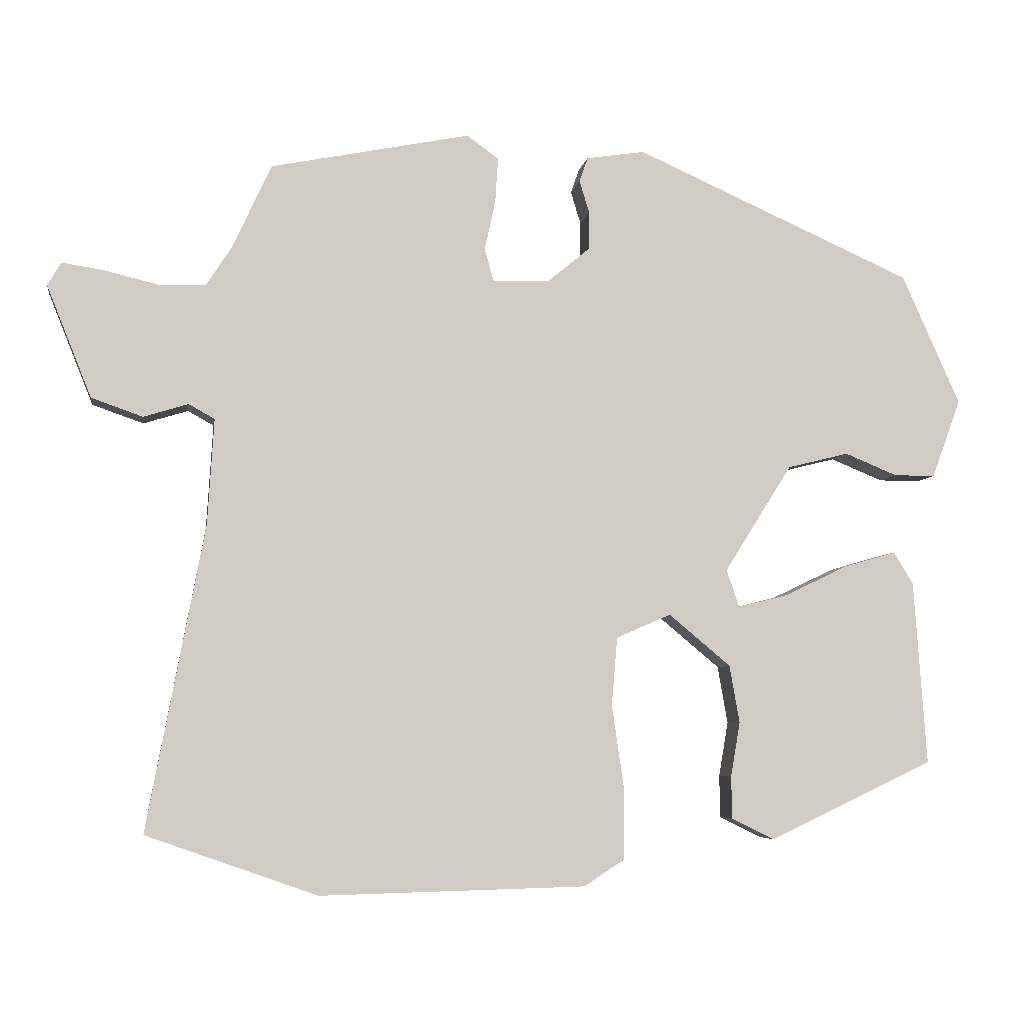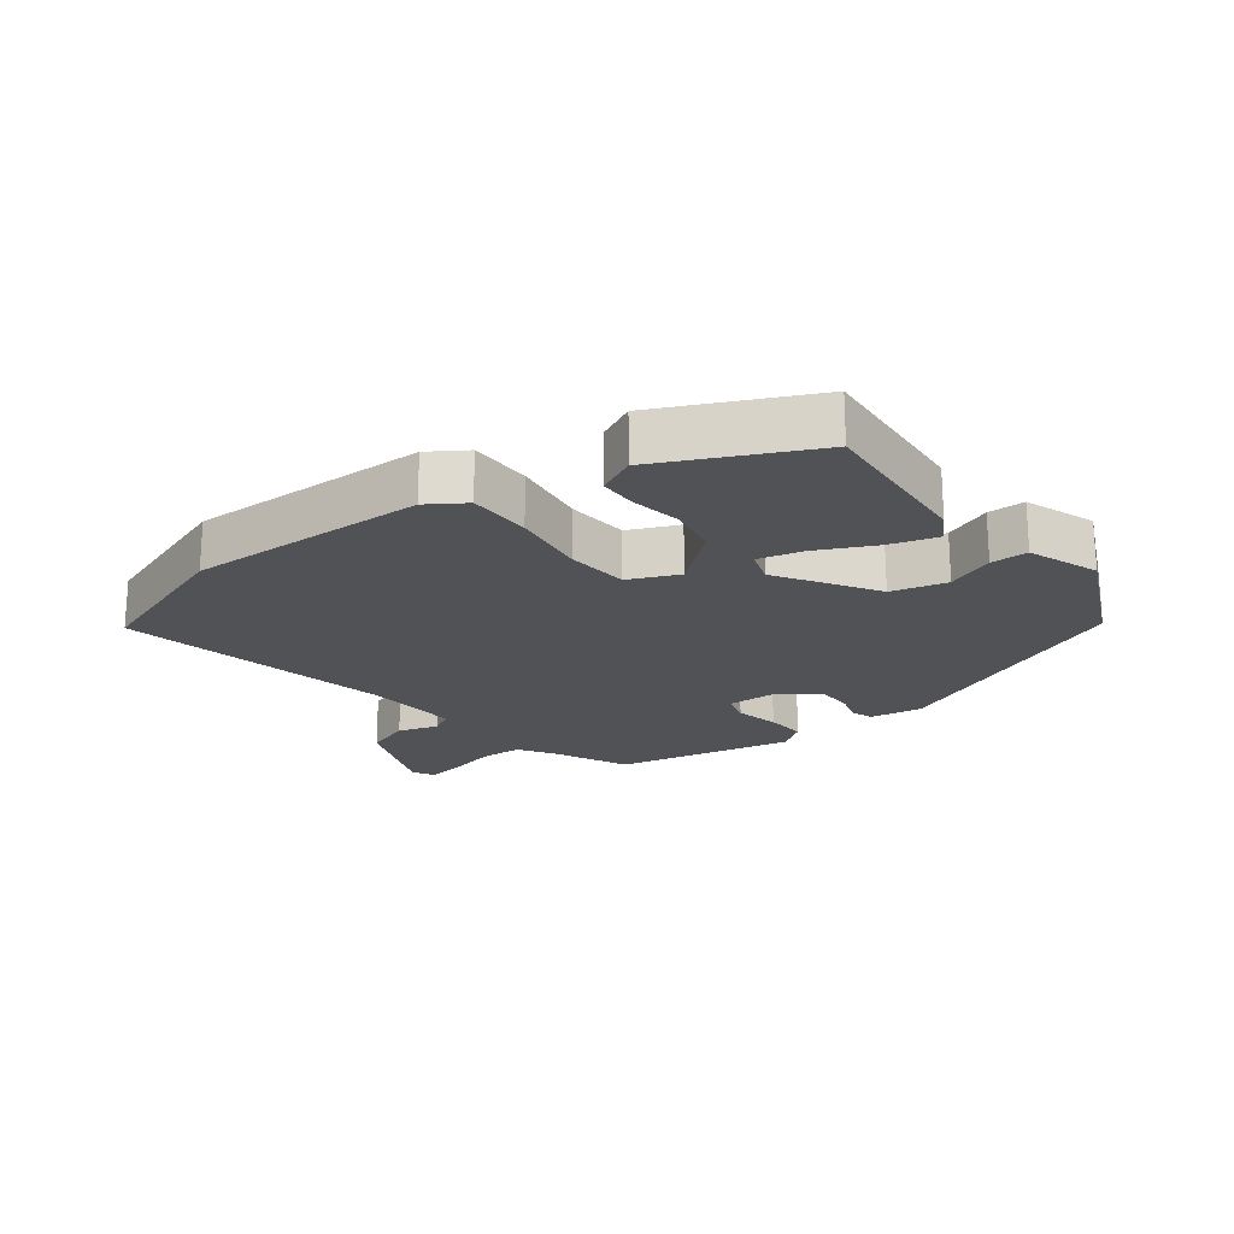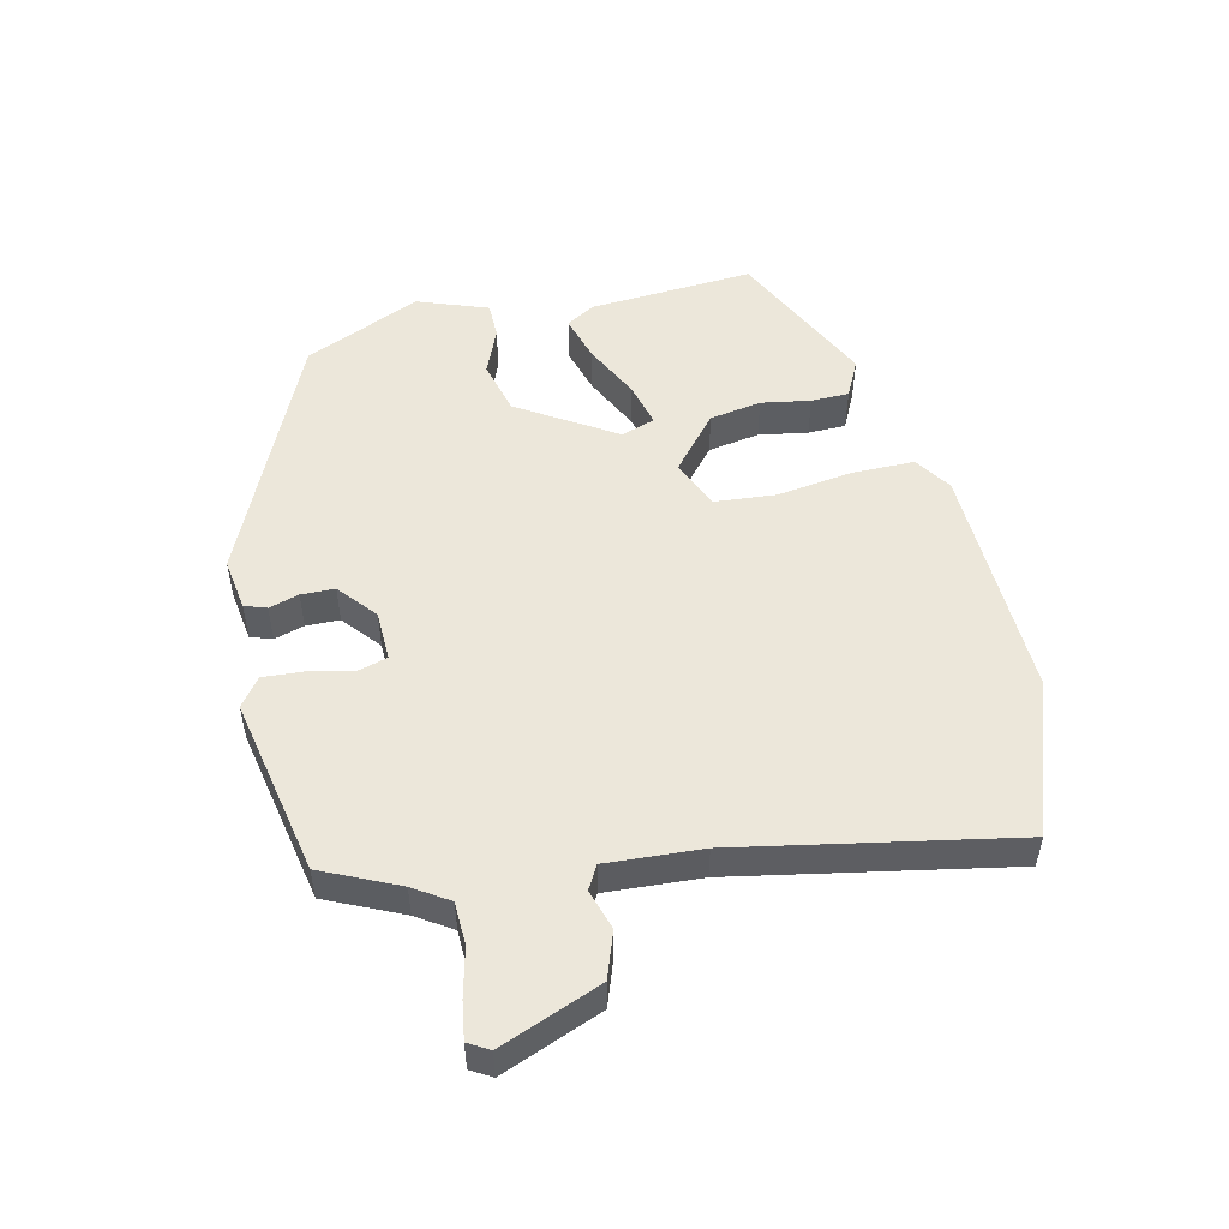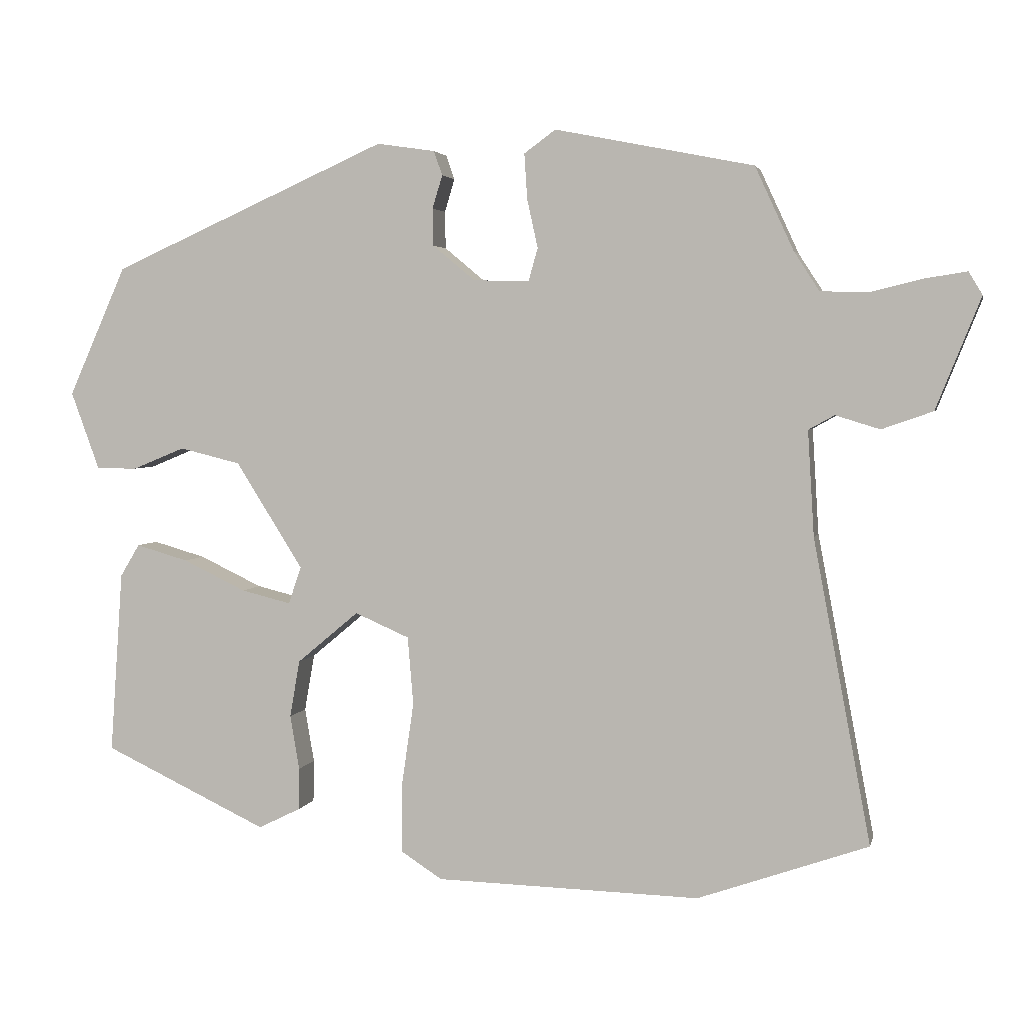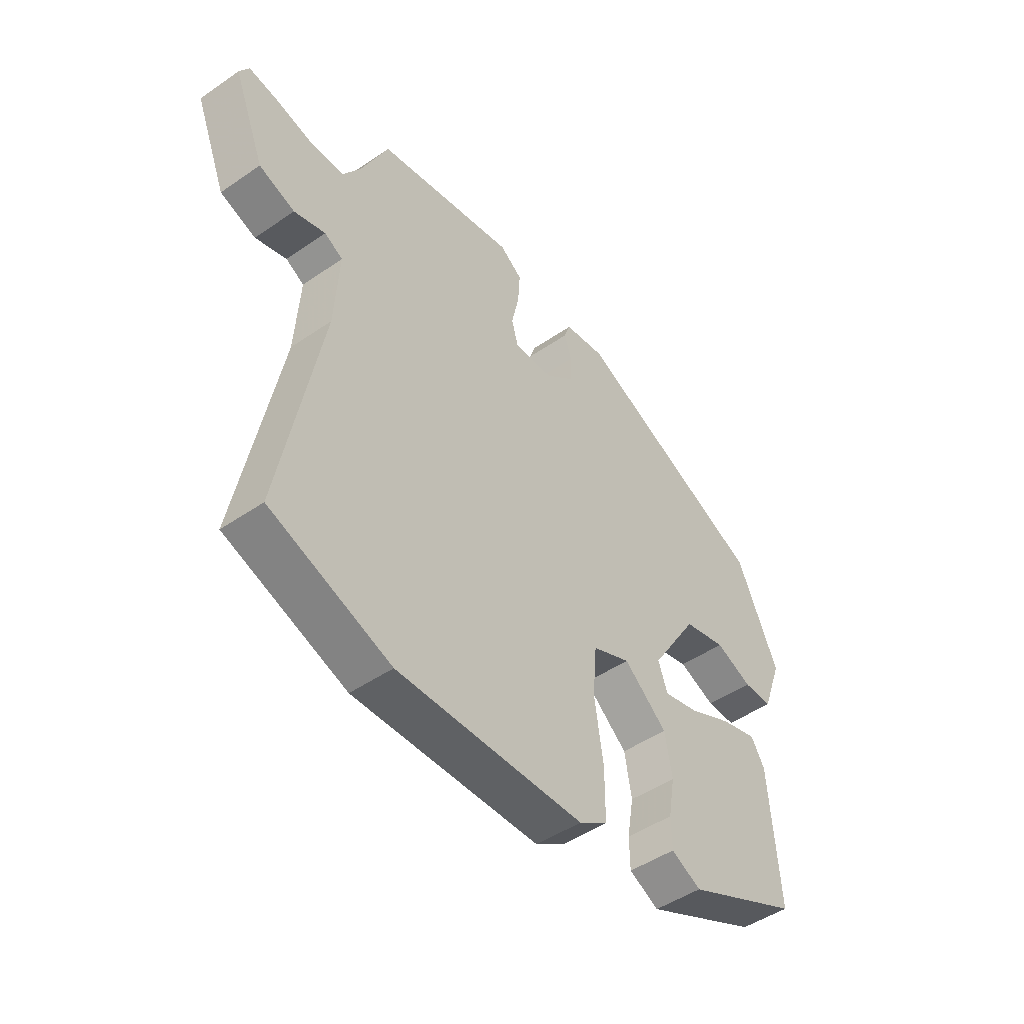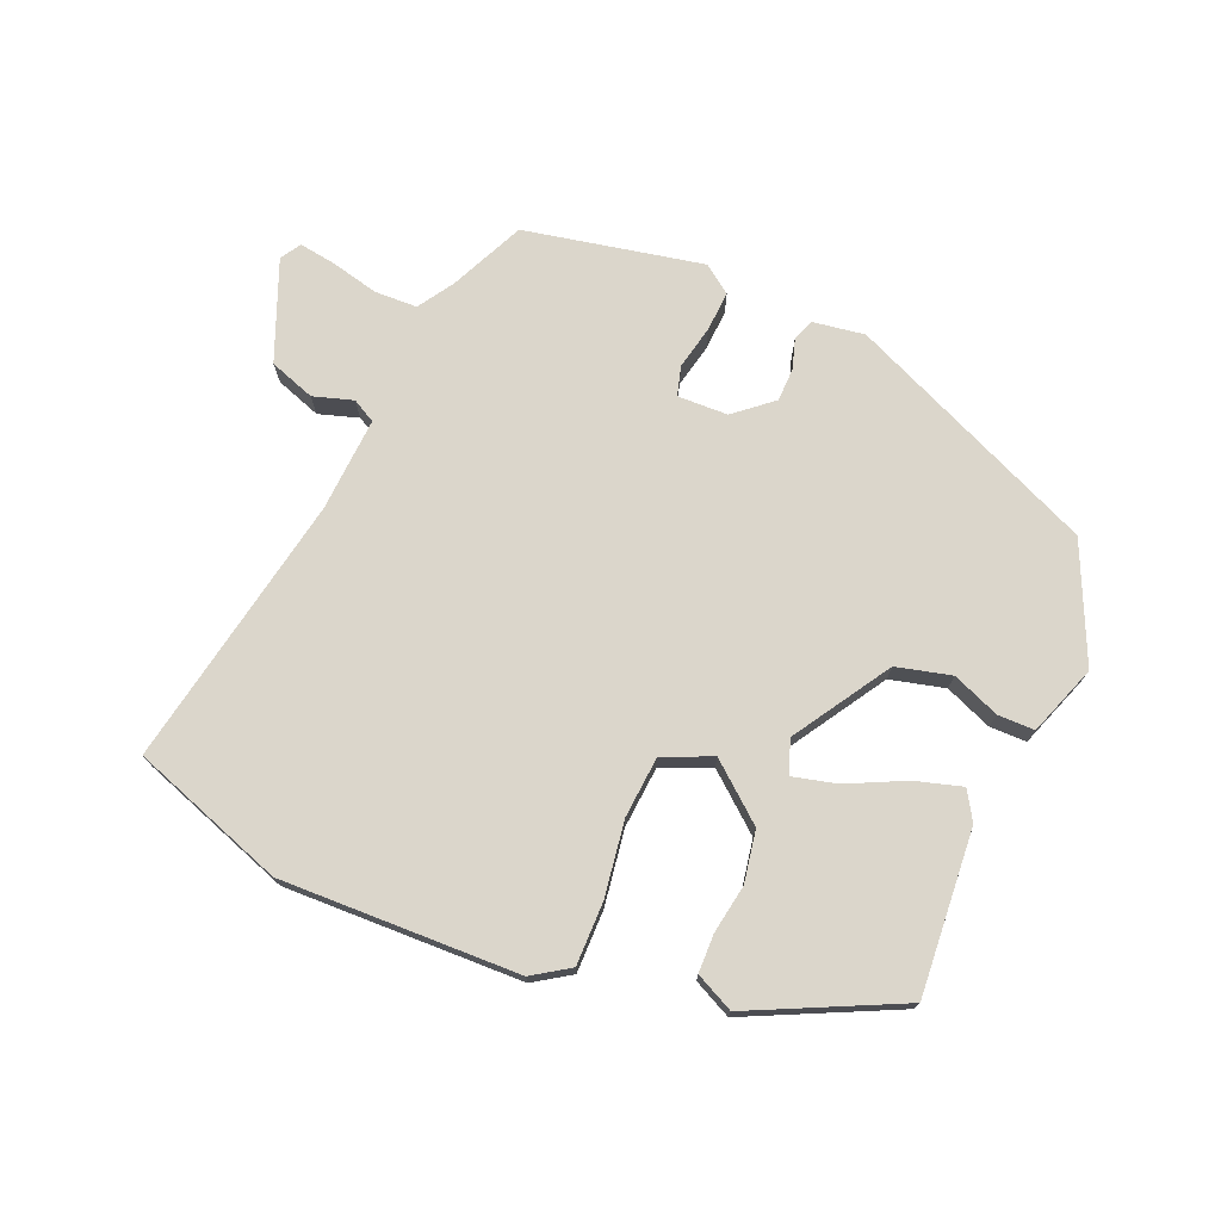
<metadata>
{"format":"obj","ext":"obj","renderer":"f3d","projection":"perspective","resolution":1024,"background":"white","views":[{"elev":-5.4,"azim":171.3,"up":"+Z"},{"elev":-20.7,"azim":-142.8,"up":"+Y"},{"elev":51.2,"azim":77.0,"up":"+Y"},{"elev":3.5,"azim":12.7,"up":"+Z"},{"elev":-47.7,"azim":127.8,"up":"+Z"},{"elev":73.5,"azim":-157.3,"up":"+Y"}]}
</metadata>
<code>
v 0.623 0.07 -0.457
v 0.385 0.07 -0.541
v 0.016 0.07 -0.532
v -0.041 0.07 -0.495
v -0.041 0.07 -0.398
v -0.024 0.07 -0.281
v -0.032 0.07 -0.186
v -0.108 0.07 -0.153
v -0.194 0.07 -0.225
v -0.208 0.07 -0.305
v -0.195 0.07 -0.381
v -0.196 0.07 -0.44
v -0.255 0.07 -0.469
v -0.484 0.07 -0.361
v -0.466 0.07 -0.106
v -0.439 0.07 -0.061
v -0.366 0.07 -0.082
v -0.278 0.07 -0.124
v -0.209 0.07 -0.141
v -0.191 0.07 -0.089
v -0.285 0.07 0.06
v -0.37 0.07 0.081
v -0.443 0.07 0.051
v -0.5 0.07 0.051
v -0.54 0.07 0.16
v -0.459 0.07 0.341
v -0.073 0.07 0.513
v 0.008 0.07 0.501
v 0.02 0.07 0.467
v 0.006 0.07 0.421
v 0.007 0.07 0.369
v 0.066 0.07 0.32
v 0.144 0.07 0.318
v 0.157 0.07 0.364
v 0.142 0.07 0.432
v 0.138 0.07 0.495
v 0.182 0.07 0.527
v 0.459 0.07 0.472
v 0.513 0.07 0.355
v 0.548 0.07 0.301
v 0.614 0.07 0.299
v 0.688 0.07 0.317
v 0.746 0.07 0.326
v 0.765 0.07 0.294
v 0.703 0.07 0.139
v 0.632 0.07 0.114
v 0.57 0.07 0.133
v 0.534 0.07 0.113
v 0.543 0.07 -0.034
v 0.623 0 -0.457
v 0.385 0 -0.541
v 0.016 0 -0.532
v -0.041 0 -0.495
v -0.041 0 -0.398
v -0.024 0 -0.281
v -0.032 0 -0.186
v -0.108 0 -0.153
v -0.194 0 -0.225
v -0.208 0 -0.305
v -0.195 0 -0.381
v -0.196 0 -0.44
v -0.255 0 -0.469
v -0.484 0 -0.361
v -0.466 0 -0.106
v -0.439 0 -0.061
v -0.366 0 -0.082
v -0.278 0 -0.124
v -0.209 0 -0.141
v -0.191 0 -0.089
v -0.285 0 0.06
v -0.37 0 0.081
v -0.443 0 0.051
v -0.5 0 0.051
v -0.54 0 0.16
v -0.459 0 0.341
v -0.073 0 0.513
v 0.008 0 0.501
v 0.02 0 0.467
v 0.006 0 0.421
v 0.007 0 0.369
v 0.066 0 0.32
v 0.144 0 0.318
v 0.157 0 0.364
v 0.142 0 0.432
v 0.138 0 0.495
v 0.182 0 0.527
v 0.459 0 0.472
v 0.513 0 0.355
v 0.548 0 0.301
v 0.614 0 0.299
v 0.688 0 0.317
v 0.746 0 0.326
v 0.765 0 0.294
v 0.703 0 0.139
v 0.632 0 0.114
v 0.57 0 0.133
v 0.534 0 0.113
v 0.543 0 -0.034
f 45 46 47
f 44 45 47
f 43 44 47
f 42 43 47
f 41 42 47
f 40 41 47 48
f 39 40 48
f 39 48 49
f 38 39 49
f 37 38 49
f 36 37 49
f 35 36 49
f 34 35 49
f 28 29 30
f 27 28 30
f 26 27 30
f 25 26 30
f 24 25 30
f 23 24 30
f 22 23 30
f 21 22 30 31
f 20 21 31 32
f 16 17 18
f 15 16 18
f 14 15 18
f 13 14 18
f 12 13 18
f 11 12 18
f 10 11 18
f 9 10 18 19
f 20 32 33
f 19 20 33
f 9 19 33
f 8 9 33
f 4 5 6
f 3 4 6
f 2 3 6
f 1 2 6
f 49 1 6
f 34 49 6
f 33 34 6
f 33 6 7
f 7 8 33
f 96 95 94
f 96 94 93
f 96 93 92
f 96 92 91
f 96 91 90
f 97 96 90 89
f 97 89 88
f 98 97 88
f 98 88 87
f 98 87 86
f 98 86 85
f 98 85 84
f 98 84 83
f 79 78 77
f 79 77 76
f 79 76 75
f 79 75 74
f 79 74 73
f 79 73 72
f 79 72 71
f 80 79 71 70
f 81 80 70 69
f 67 66 65
f 67 65 64
f 67 64 63
f 67 63 62
f 67 62 61
f 67 61 60
f 67 60 59
f 68 67 59 58
f 82 81 69
f 82 69 68
f 82 68 58
f 82 58 57
f 55 54 53
f 55 53 52
f 55 52 51
f 55 51 50
f 55 50 98
f 55 98 83
f 55 83 82
f 56 55 82
f 82 57 56
f 1 50 51 2
f 2 51 52 3
f 3 52 53 4
f 4 53 54 5
f 5 54 55 6
f 6 55 56 7
f 7 56 57 8
f 8 57 58 9
f 9 58 59 10
f 10 59 60 11
f 11 60 61 12
f 12 61 62 13
f 13 62 63 14
f 14 63 64 15
f 15 64 65 16
f 16 65 66 17
f 17 66 67 18
f 18 67 68 19
f 19 68 69 20
f 20 69 70 21
f 21 70 71 22
f 22 71 72 23
f 23 72 73 24
f 24 73 74 25
f 25 74 75 26
f 26 75 76 27
f 27 76 77 28
f 28 77 78 29
f 29 78 79 30
f 30 79 80 31
f 31 80 81 32
f 32 81 82 33
f 33 82 83 34
f 34 83 84 35
f 35 84 85 36
f 36 85 86 37
f 37 86 87 38
f 38 87 88 39
f 39 88 89 40
f 40 89 90 41
f 41 90 91 42
f 42 91 92 43
f 43 92 93 44
f 44 93 94 45
f 45 94 95 46
f 46 95 96 47
f 47 96 97 48
f 48 97 98 49
f 49 98 50 1

</code>
